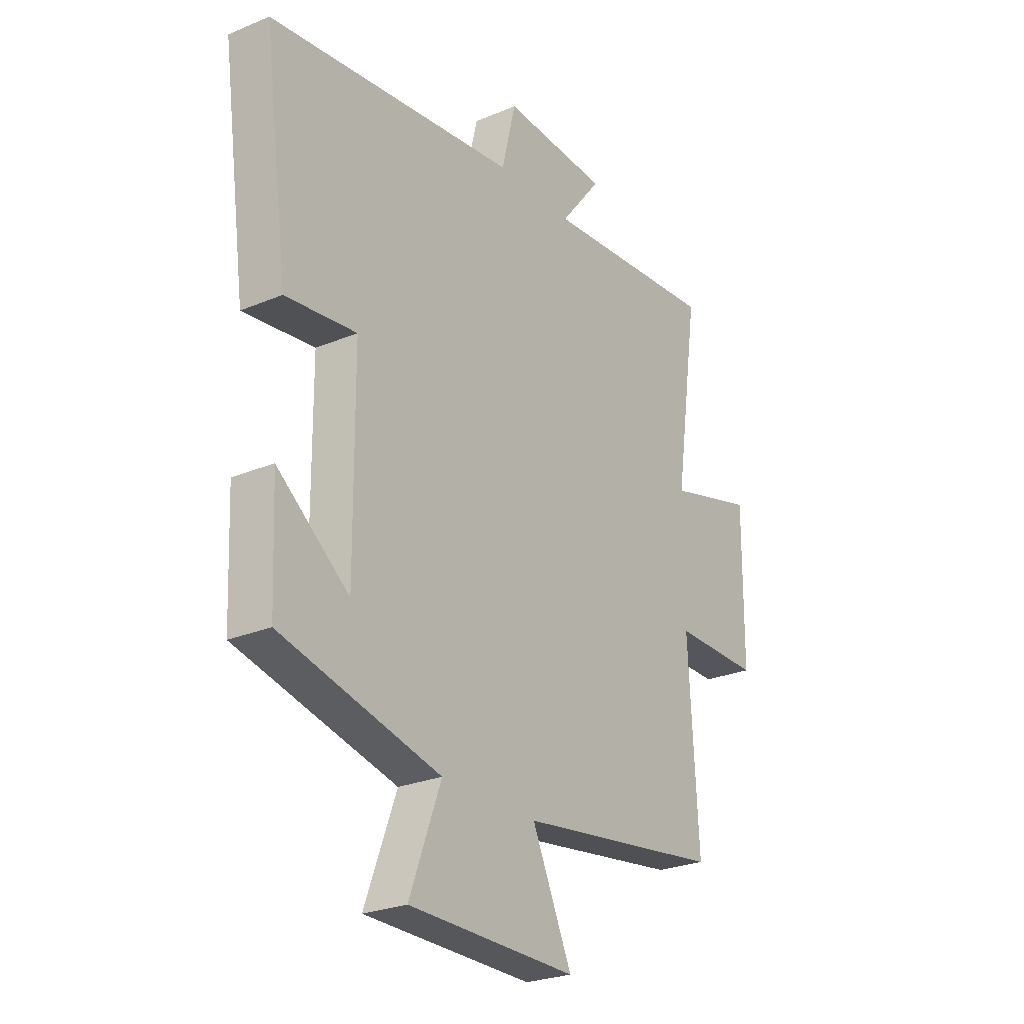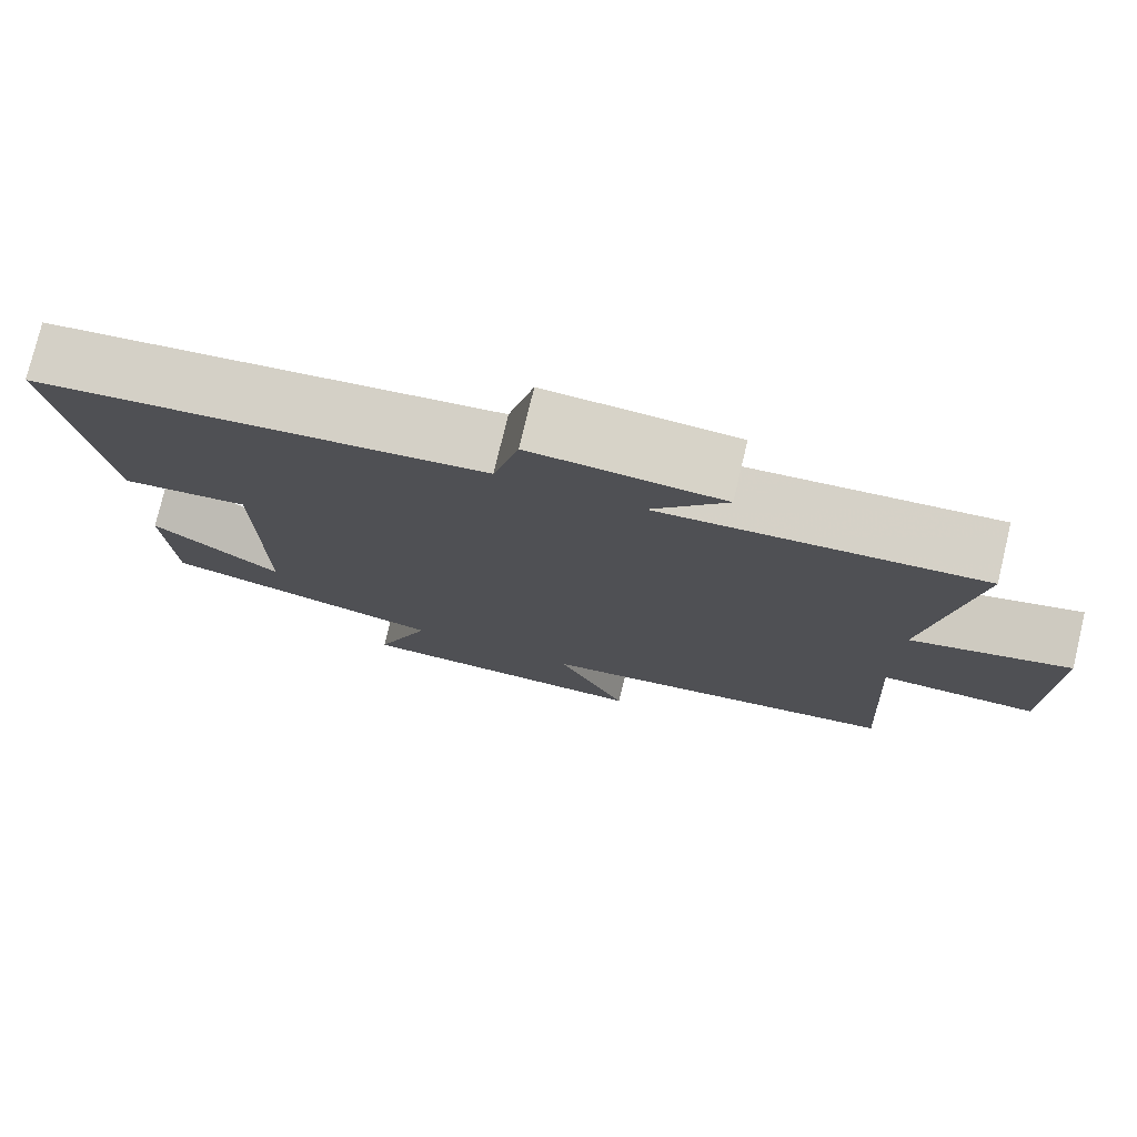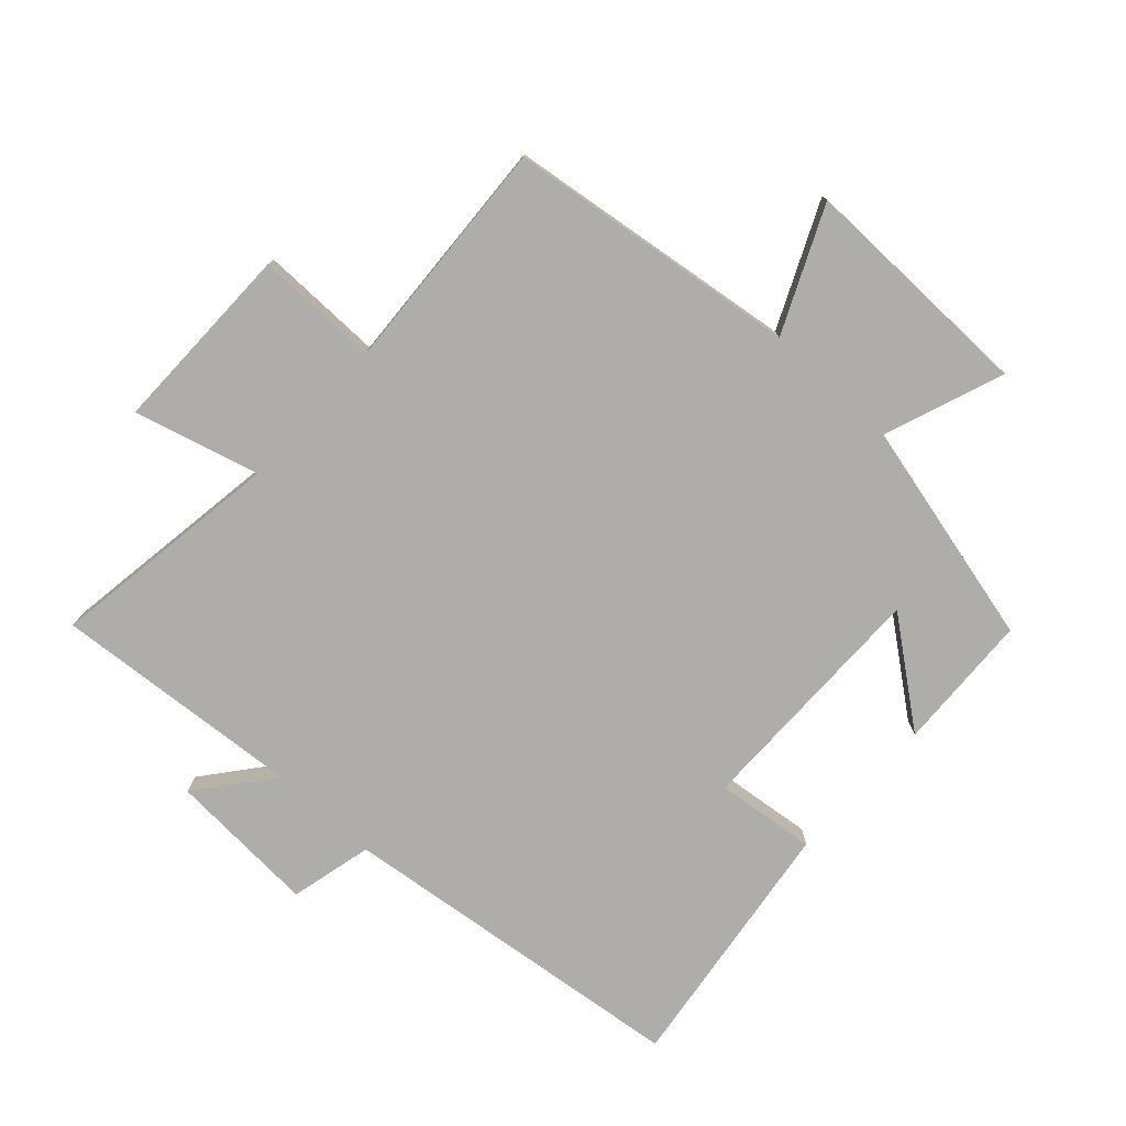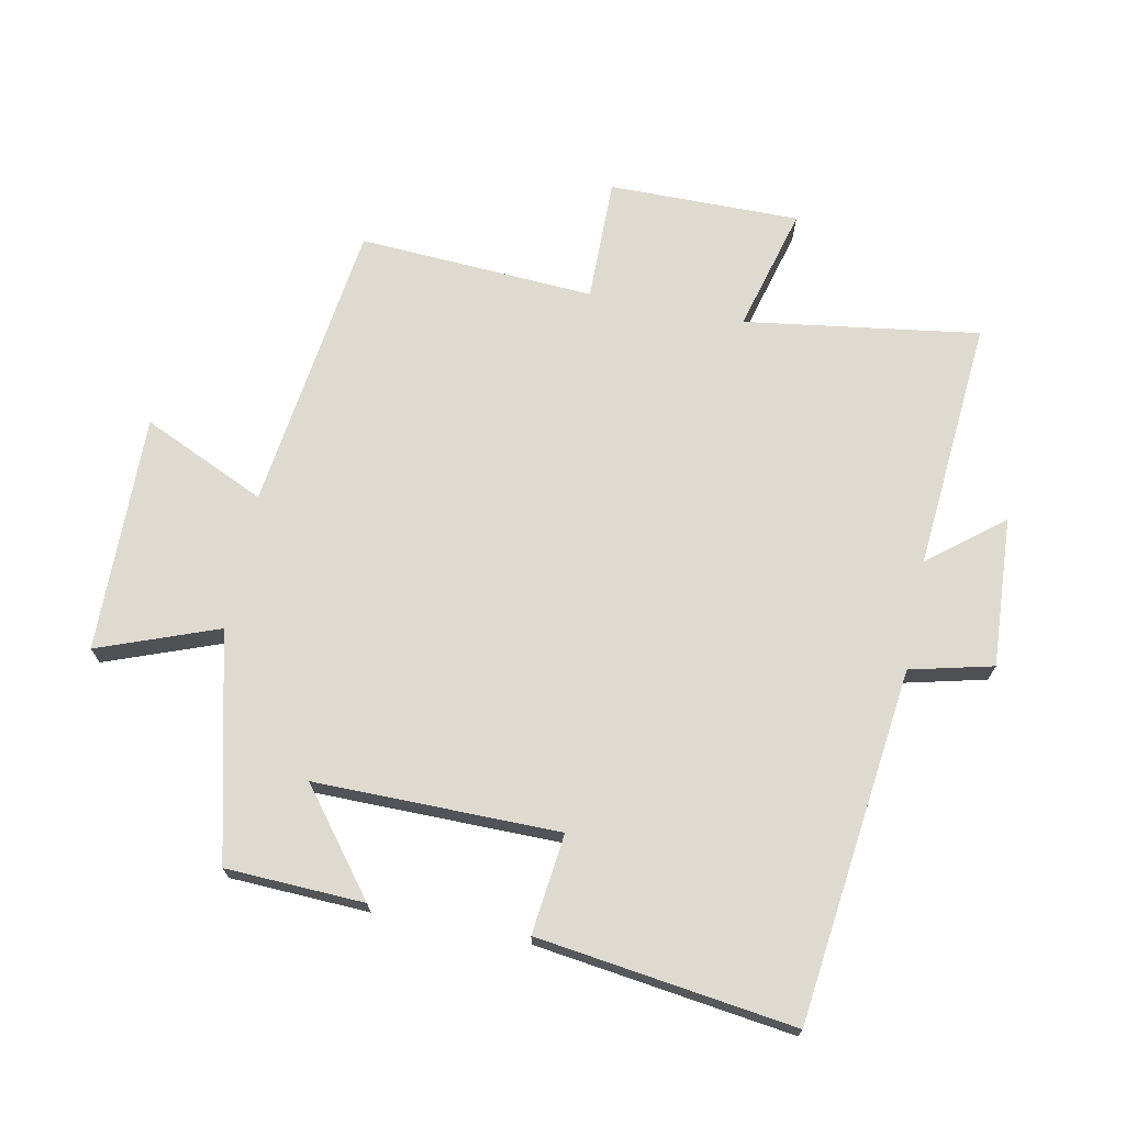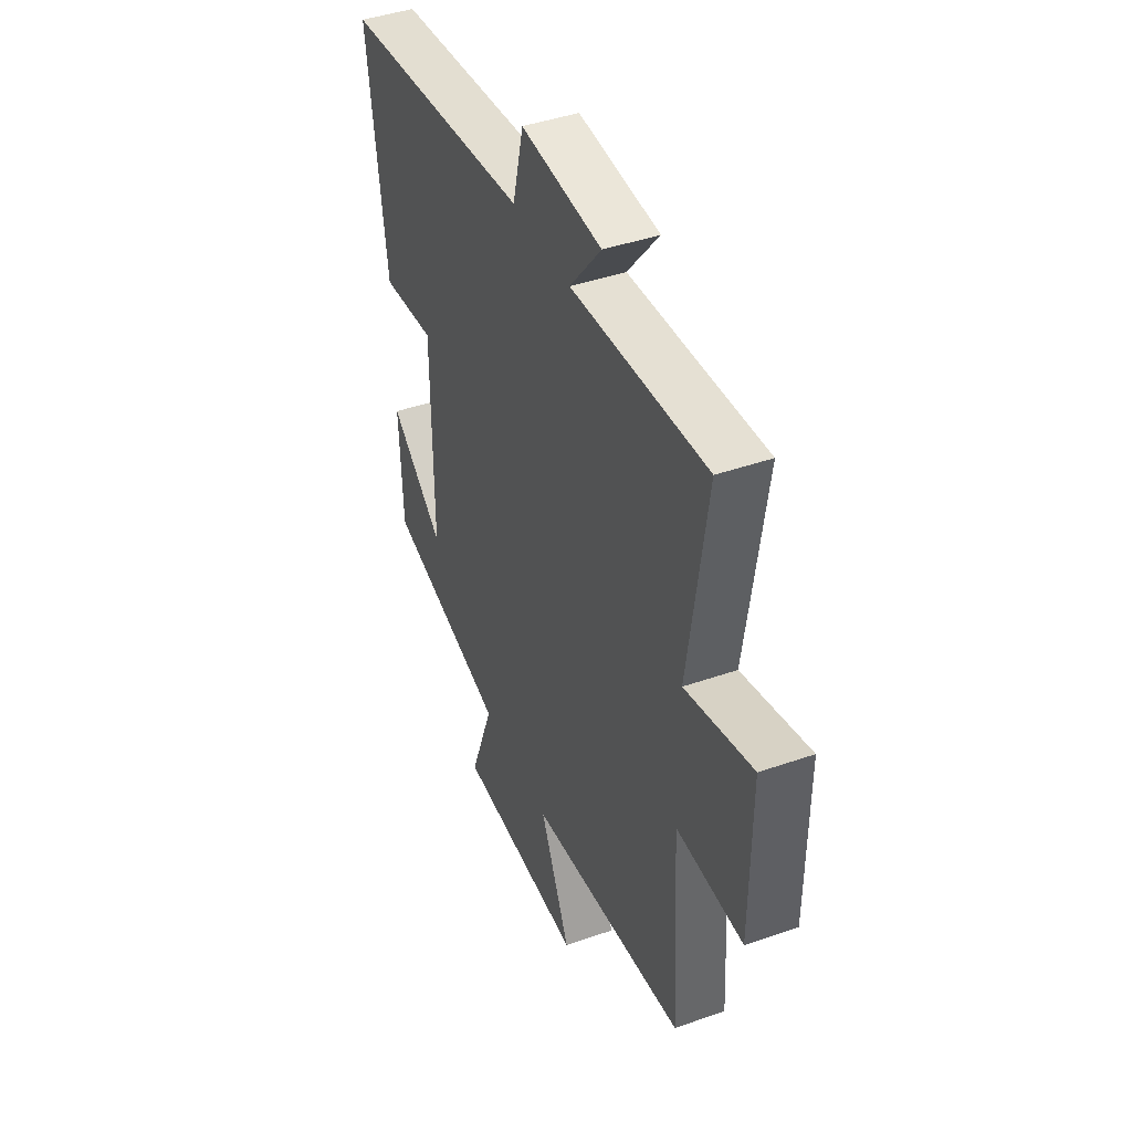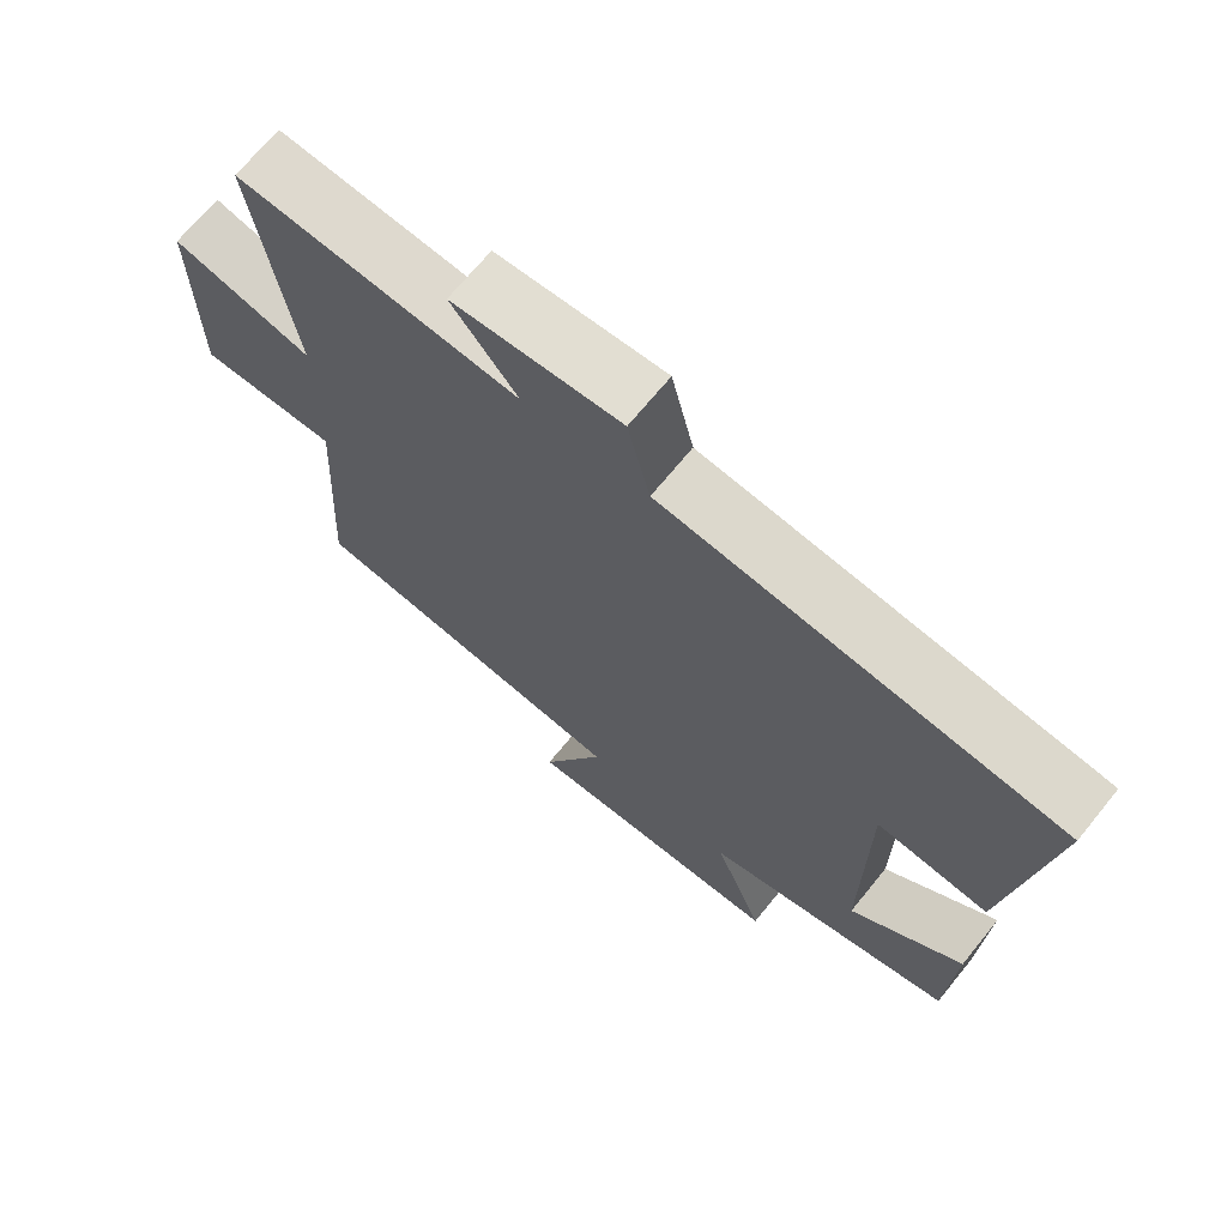
<metadata>
{"format":"obj","ext":"obj","renderer":"f3d","projection":"perspective","resolution":1024,"background":"white","views":[{"elev":-25.6,"azim":-56.0,"up":"+Z"},{"elev":77.0,"azim":13.5,"up":"+Z"},{"elev":-77.1,"azim":137.5,"up":"+Y"},{"elev":70.7,"azim":-78.7,"up":"+Y"},{"elev":43.3,"azim":67.6,"up":"+Z"},{"elev":69.1,"azim":-140.9,"up":"+Z"}]}
</metadata>
<code>
v -0.491 0.07 -0.415
v -0.5 0.07 -0.201
v -0.343 0.07 -0.323
v -0.345 0.07 0.055
v -0.5 0.07 0.037
v -0.554 0.07 0.435
v -0.007 0.07 0.5
v 0.024 0.07 0.628
v 0.256 0.07 0.614
v 0.165 0.07 0.5
v 0.553 0.07 0.531
v 0.5 0.07 0.168
v 0.693 0.07 0.22
v 0.691 0.07 -0.076
v 0.5 0.07 -0.074
v 0.521 0.07 -0.44
v 0.07 0.07 -0.5
v 0.157 0.07 -0.691
v -0.211 0.07 -0.685
v -0.142 0.07 -0.5
v -0.491 0 -0.415
v -0.5 0 -0.201
v -0.343 0 -0.323
v -0.345 0 0.055
v -0.5 0 0.037
v -0.554 0 0.435
v -0.007 0 0.5
v 0.024 0 0.628
v 0.256 0 0.614
v 0.165 0 0.5
v 0.553 0 0.531
v 0.5 0 0.168
v 0.693 0 0.22
v 0.691 0 -0.076
v 0.5 0 -0.074
v 0.521 0 -0.44
v 0.07 0 -0.5
v 0.157 0 -0.691
v -0.211 0 -0.685
v -0.142 0 -0.5
f 17 18 19 20
f 17 20 1
f 16 17 1
f 15 16 1
f 12 13 14 15
f 12 15 1
f 10 11 12
f 7 8 9 10
f 7 10 12
f 6 7 12
f 5 6 12
f 4 5 12
f 3 4 12
f 1 2 3
f 1 3 12
f 40 39 38 37
f 21 40 37
f 21 37 36
f 21 36 35
f 35 34 33 32
f 21 35 32
f 32 31 30
f 30 29 28 27
f 32 30 27
f 32 27 26
f 32 26 25
f 32 25 24
f 32 24 23
f 23 22 21
f 32 23 21
f 1 21 22 2
f 2 22 23 3
f 3 23 24 4
f 4 24 25 5
f 5 25 26 6
f 6 26 27 7
f 7 27 28 8
f 8 28 29 9
f 9 29 30 10
f 10 30 31 11
f 11 31 32 12
f 12 32 33 13
f 13 33 34 14
f 14 34 35 15
f 15 35 36 16
f 16 36 37 17
f 17 37 38 18
f 18 38 39 19
f 19 39 40 20
f 20 40 21 1

</code>
